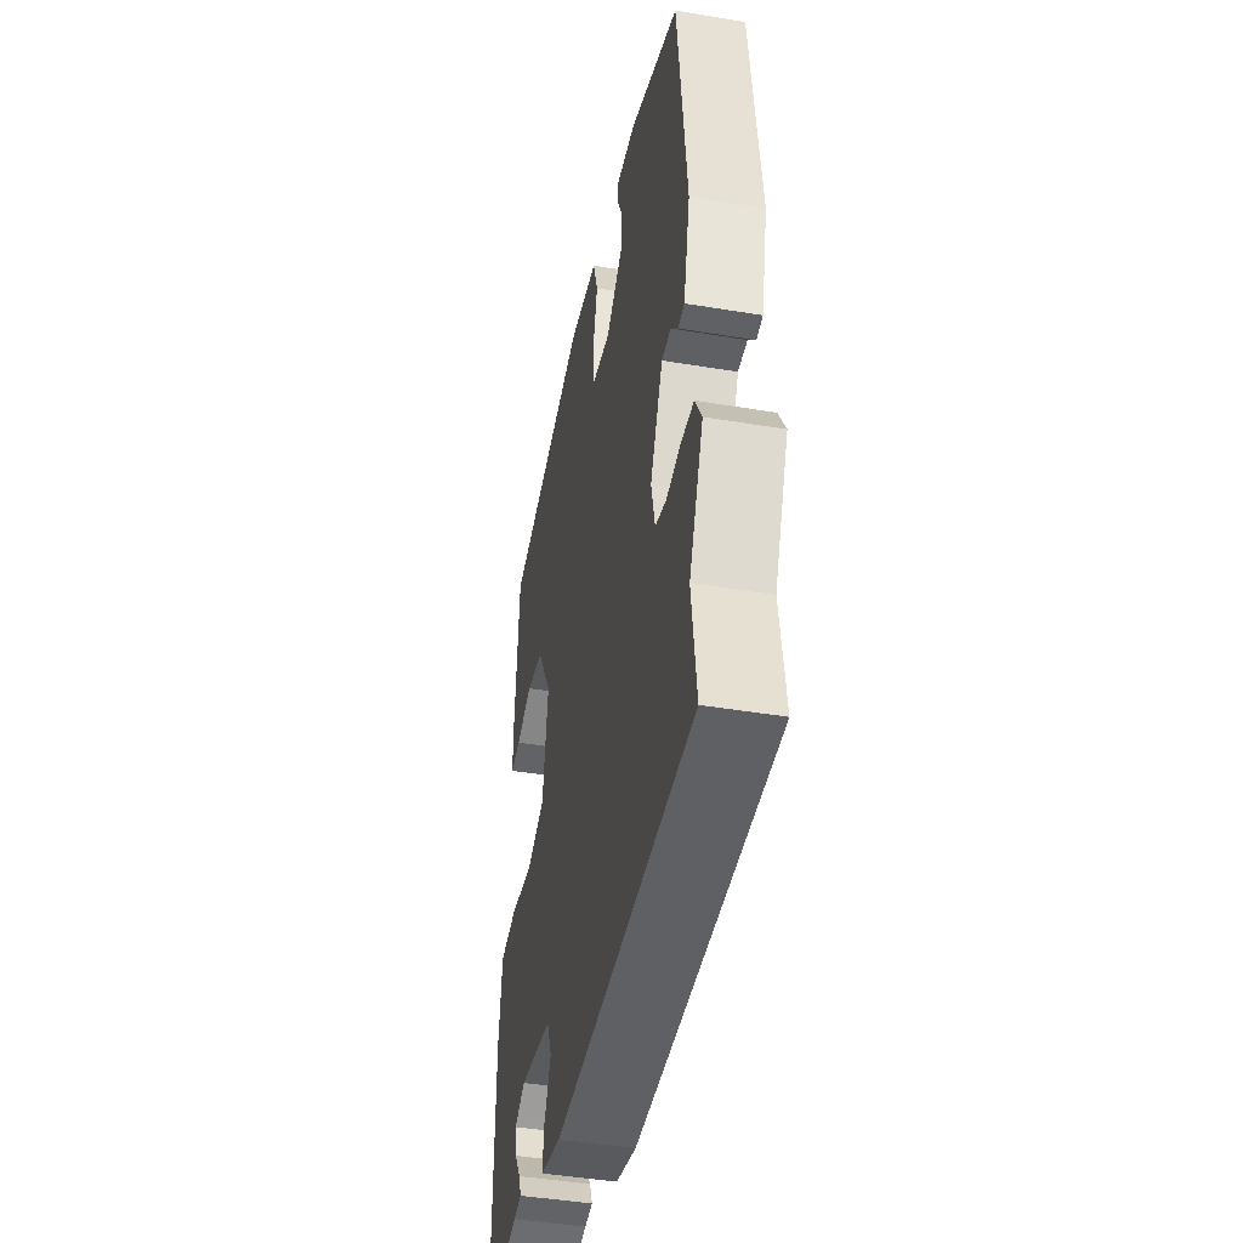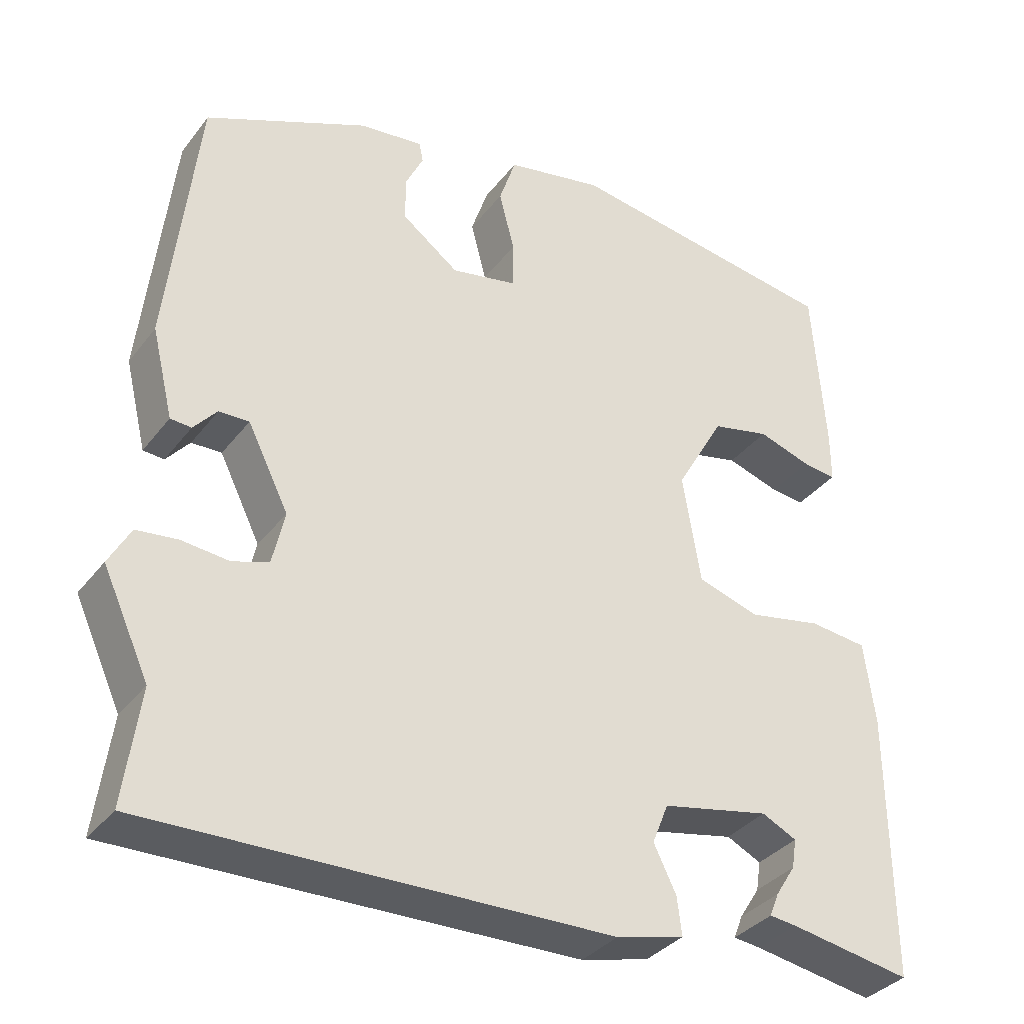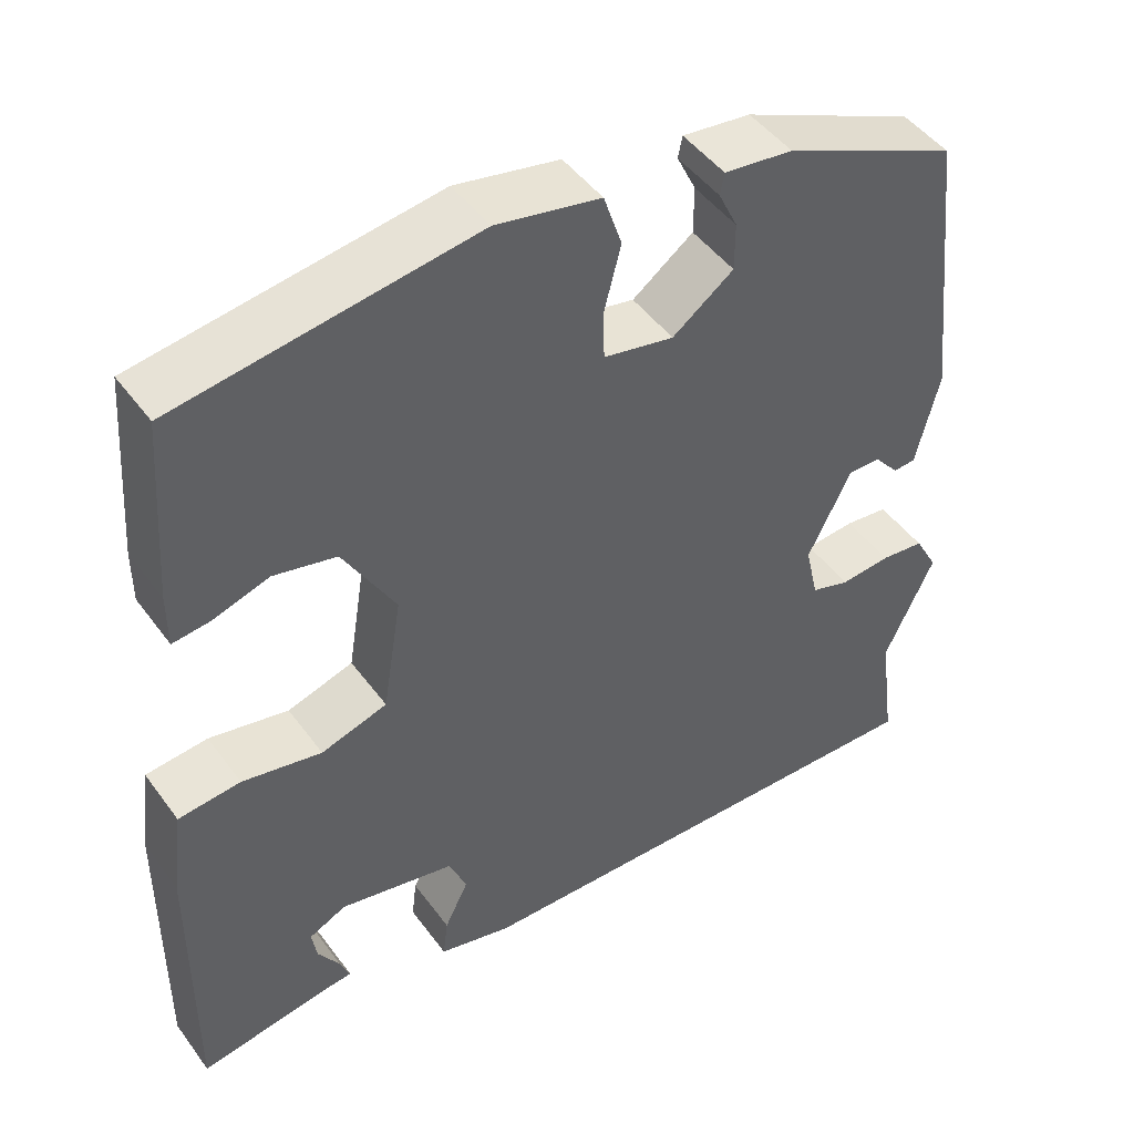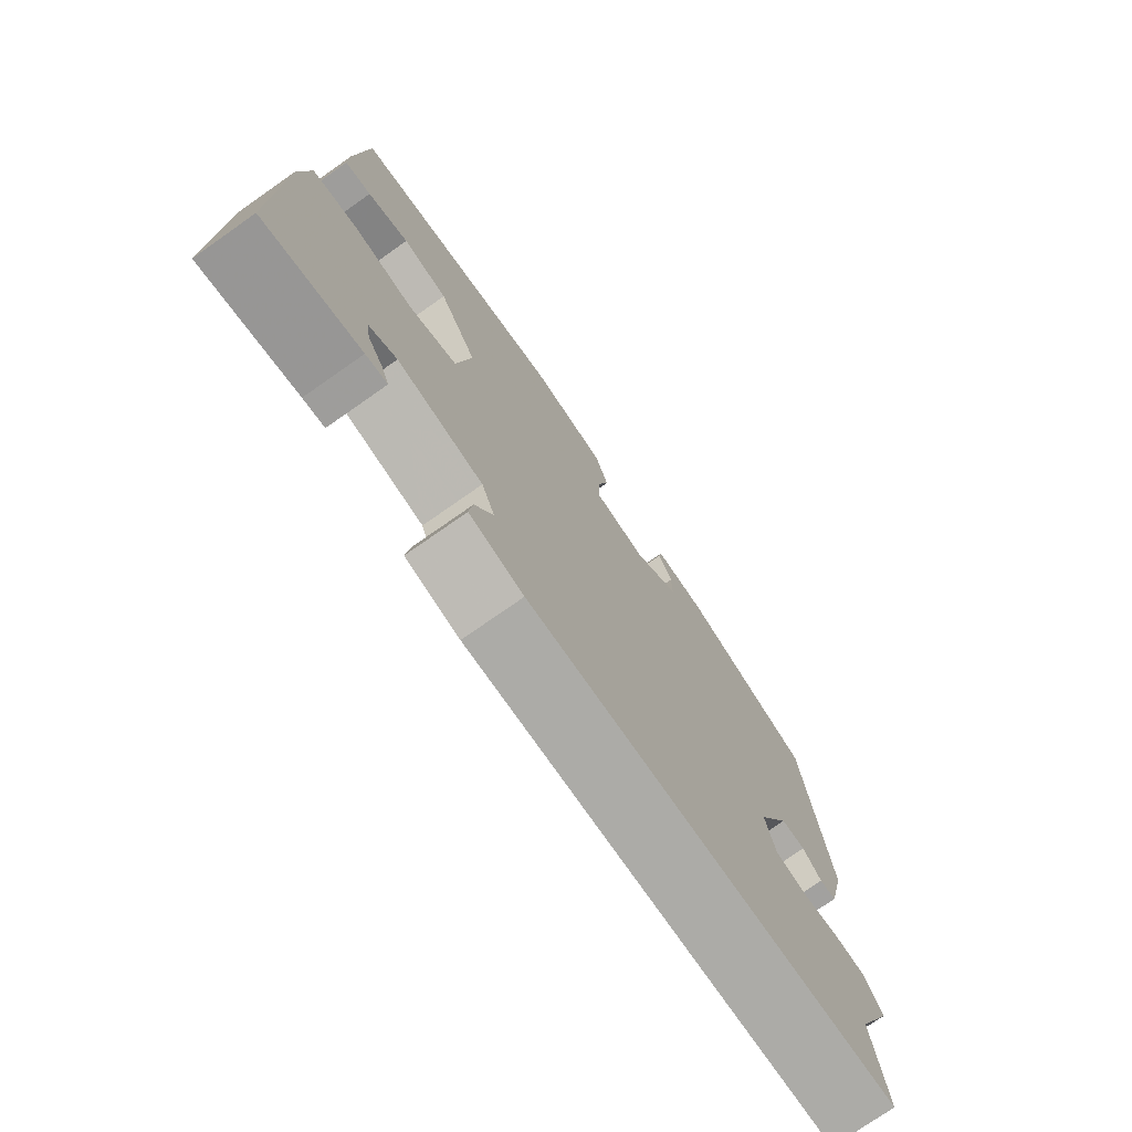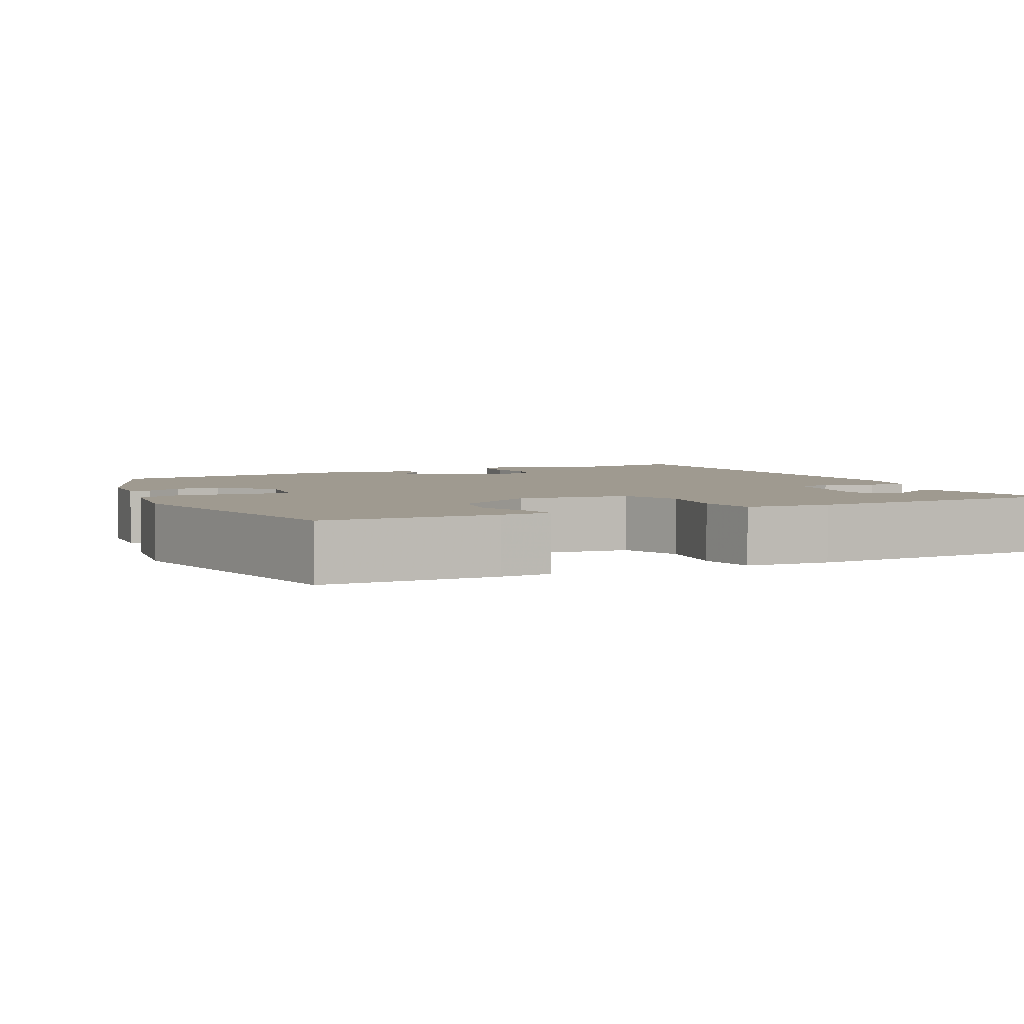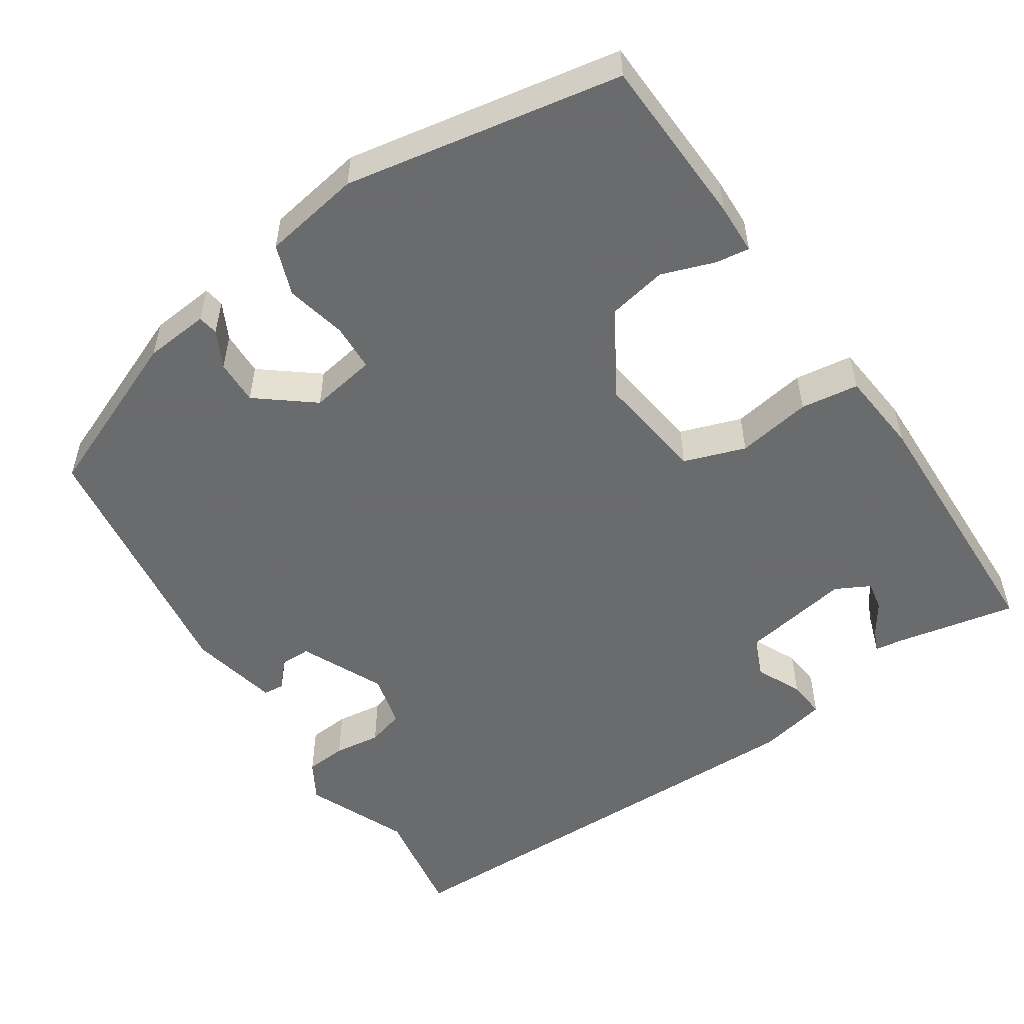
<metadata>
{"format":"obj","ext":"obj","renderer":"f3d","projection":"perspective","resolution":1024,"background":"white","views":[{"elev":-44.3,"azim":-101.0,"up":"+Z"},{"elev":-34.8,"azim":-32.1,"up":"+Z"},{"elev":47.0,"azim":145.7,"up":"+Z"},{"elev":-75.4,"azim":125.0,"up":"+Z"},{"elev":3.9,"azim":61.2,"up":"+Y"},{"elev":-53.2,"azim":31.9,"up":"+Y"}]}
</metadata>
<code>
v 0.441 0.07 0.496
v 0.457 0.07 0.274
v 0.457 0.07 0.209
v 0.413 0.07 0.214
v 0.344 0.07 0.236
v 0.269 0.07 0.219
v 0.206 0.07 0.109
v 0.229 0.07 -0.033
v 0.309 0.07 -0.058
v 0.405 0.07 -0.039
v 0.48 0.07 -0.047
v 0.494 0.07 -0.155
v 0.496 0.07 -0.5
v 0.338 0.07 -0.473
v 0.303 0.07 -0.469
v 0.315 0.07 -0.439
v 0.341 0.07 -0.398
v 0.347 0.07 -0.36
v 0.302 0.07 -0.338
v 0.162 0.07 -0.367
v 0.141 0.07 -0.419
v 0.17 0.07 -0.478
v 0.176 0.07 -0.527
v 0.088 0.07 -0.549
v -0.508 0.07 -0.561
v -0.488 0.07 -0.412
v -0.548 0.07 -0.282
v -0.52 0.07 -0.231
v -0.467 0.07 -0.225
v -0.406 0.07 -0.231
v -0.359 0.07 -0.216
v -0.343 0.07 -0.146
v -0.396 0.07 -0.039
v -0.435 0.07 -0.04
v -0.465 0.07 -0.075
v -0.492 0.07 -0.073
v -0.52 0.07 0.042
v -0.482 0.07 0.386
v -0.271 0.07 0.48
v -0.188 0.07 0.49
v -0.183 0.07 0.464
v -0.206 0.07 0.416
v -0.206 0.07 0.358
v -0.132 0.07 0.303
v -0.047 0.07 0.32
v -0.046 0.07 0.381
v -0.066 0.07 0.459
v -0.044 0.07 0.525
v 0.082 0.07 0.55
v 0.441 0 0.496
v 0.457 0 0.274
v 0.457 0 0.209
v 0.413 0 0.214
v 0.344 0 0.236
v 0.269 0 0.219
v 0.206 0 0.109
v 0.229 0 -0.033
v 0.309 0 -0.058
v 0.405 0 -0.039
v 0.48 0 -0.047
v 0.494 0 -0.155
v 0.496 0 -0.5
v 0.338 0 -0.473
v 0.303 0 -0.469
v 0.315 0 -0.439
v 0.341 0 -0.398
v 0.347 0 -0.36
v 0.302 0 -0.338
v 0.162 0 -0.367
v 0.141 0 -0.419
v 0.17 0 -0.478
v 0.176 0 -0.527
v 0.088 0 -0.549
v -0.508 0 -0.561
v -0.488 0 -0.412
v -0.548 0 -0.282
v -0.52 0 -0.231
v -0.467 0 -0.225
v -0.406 0 -0.231
v -0.359 0 -0.216
v -0.343 0 -0.146
v -0.396 0 -0.039
v -0.435 0 -0.04
v -0.465 0 -0.075
v -0.492 0 -0.073
v -0.52 0 0.042
v -0.482 0 0.386
v -0.271 0 0.48
v -0.188 0 0.49
v -0.183 0 0.464
v -0.206 0 0.416
v -0.206 0 0.358
v -0.132 0 0.303
v -0.047 0 0.32
v -0.046 0 0.381
v -0.066 0 0.459
v -0.044 0 0.525
v 0.082 0 0.55
f 3 4 5
f 2 3 5
f 1 2 5
f 49 1 5
f 48 49 5
f 47 48 5
f 46 47 5
f 45 46 5 6
f 44 45 6 7
f 40 41 42
f 39 40 42
f 38 39 42
f 37 38 42
f 36 37 42
f 35 36 42
f 34 35 42
f 33 34 42 43
f 32 33 43 44
f 28 29 30
f 27 28 30
f 26 27 30
f 26 30 31
f 25 26 31
f 24 25 31
f 23 24 31
f 22 23 31
f 21 22 31
f 44 7 8
f 32 44 8
f 31 32 8
f 21 31 8
f 20 21 8
f 14 15 16 17
f 14 17 18
f 13 14 18
f 12 13 18
f 11 12 18
f 10 11 18
f 9 10 18
f 19 20 8 9
f 9 18 19
f 54 53 52
f 54 52 51
f 54 51 50
f 54 50 98
f 54 98 97
f 54 97 96
f 54 96 95
f 55 54 95 94
f 56 55 94 93
f 91 90 89
f 91 89 88
f 91 88 87
f 91 87 86
f 91 86 85
f 91 85 84
f 91 84 83
f 92 91 83 82
f 93 92 82 81
f 79 78 77
f 79 77 76
f 79 76 75
f 80 79 75
f 80 75 74
f 80 74 73
f 80 73 72
f 80 72 71
f 80 71 70
f 57 56 93
f 57 93 81
f 57 81 80
f 57 80 70
f 57 70 69
f 66 65 64 63
f 67 66 63
f 67 63 62
f 67 62 61
f 67 61 60
f 67 60 59
f 67 59 58
f 58 57 69 68
f 68 67 58
f 1 50 51 2
f 2 51 52 3
f 3 52 53 4
f 4 53 54 5
f 5 54 55 6
f 6 55 56 7
f 7 56 57 8
f 8 57 58 9
f 9 58 59 10
f 10 59 60 11
f 11 60 61 12
f 12 61 62 13
f 13 62 63 14
f 14 63 64 15
f 15 64 65 16
f 16 65 66 17
f 17 66 67 18
f 18 67 68 19
f 19 68 69 20
f 20 69 70 21
f 21 70 71 22
f 22 71 72 23
f 23 72 73 24
f 24 73 74 25
f 25 74 75 26
f 26 75 76 27
f 27 76 77 28
f 28 77 78 29
f 29 78 79 30
f 30 79 80 31
f 31 80 81 32
f 32 81 82 33
f 33 82 83 34
f 34 83 84 35
f 35 84 85 36
f 36 85 86 37
f 37 86 87 38
f 38 87 88 39
f 39 88 89 40
f 40 89 90 41
f 41 90 91 42
f 42 91 92 43
f 43 92 93 44
f 44 93 94 45
f 45 94 95 46
f 46 95 96 47
f 47 96 97 48
f 48 97 98 49
f 49 98 50 1

</code>
